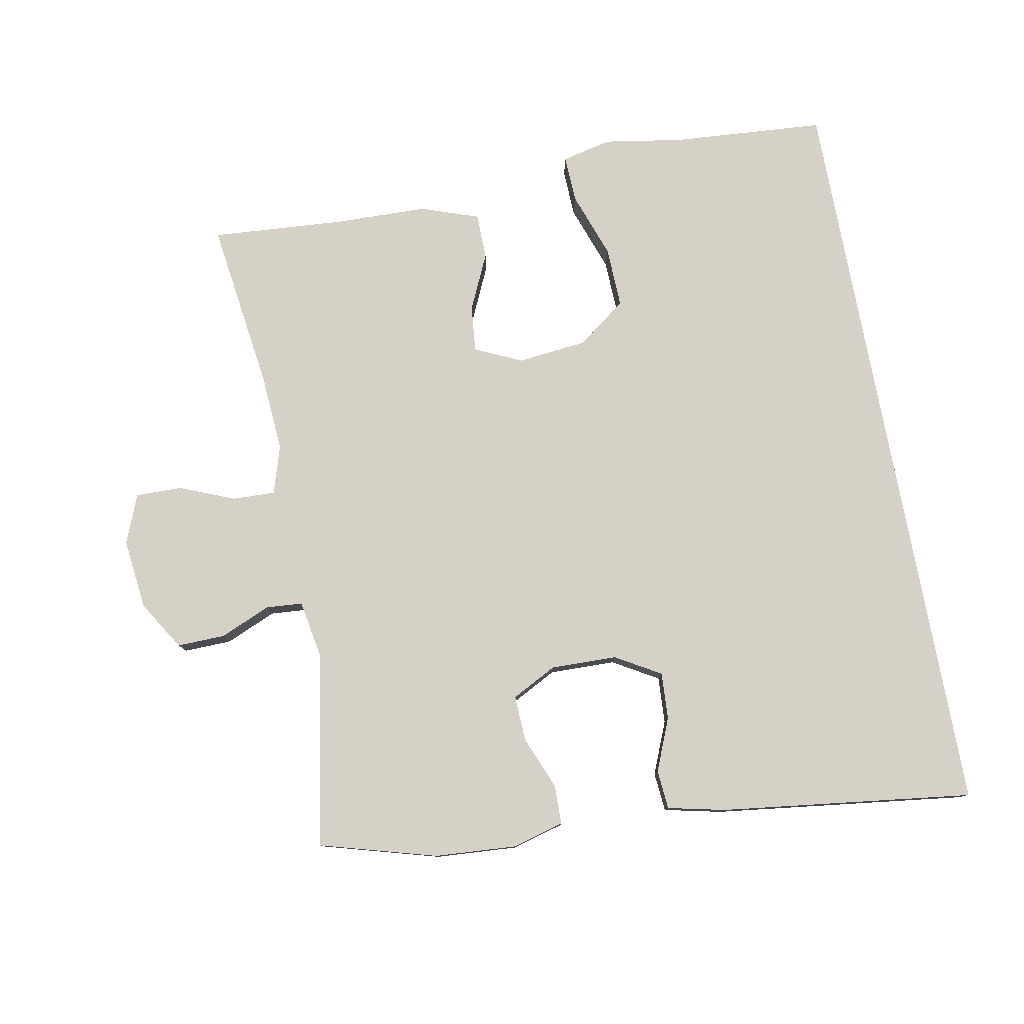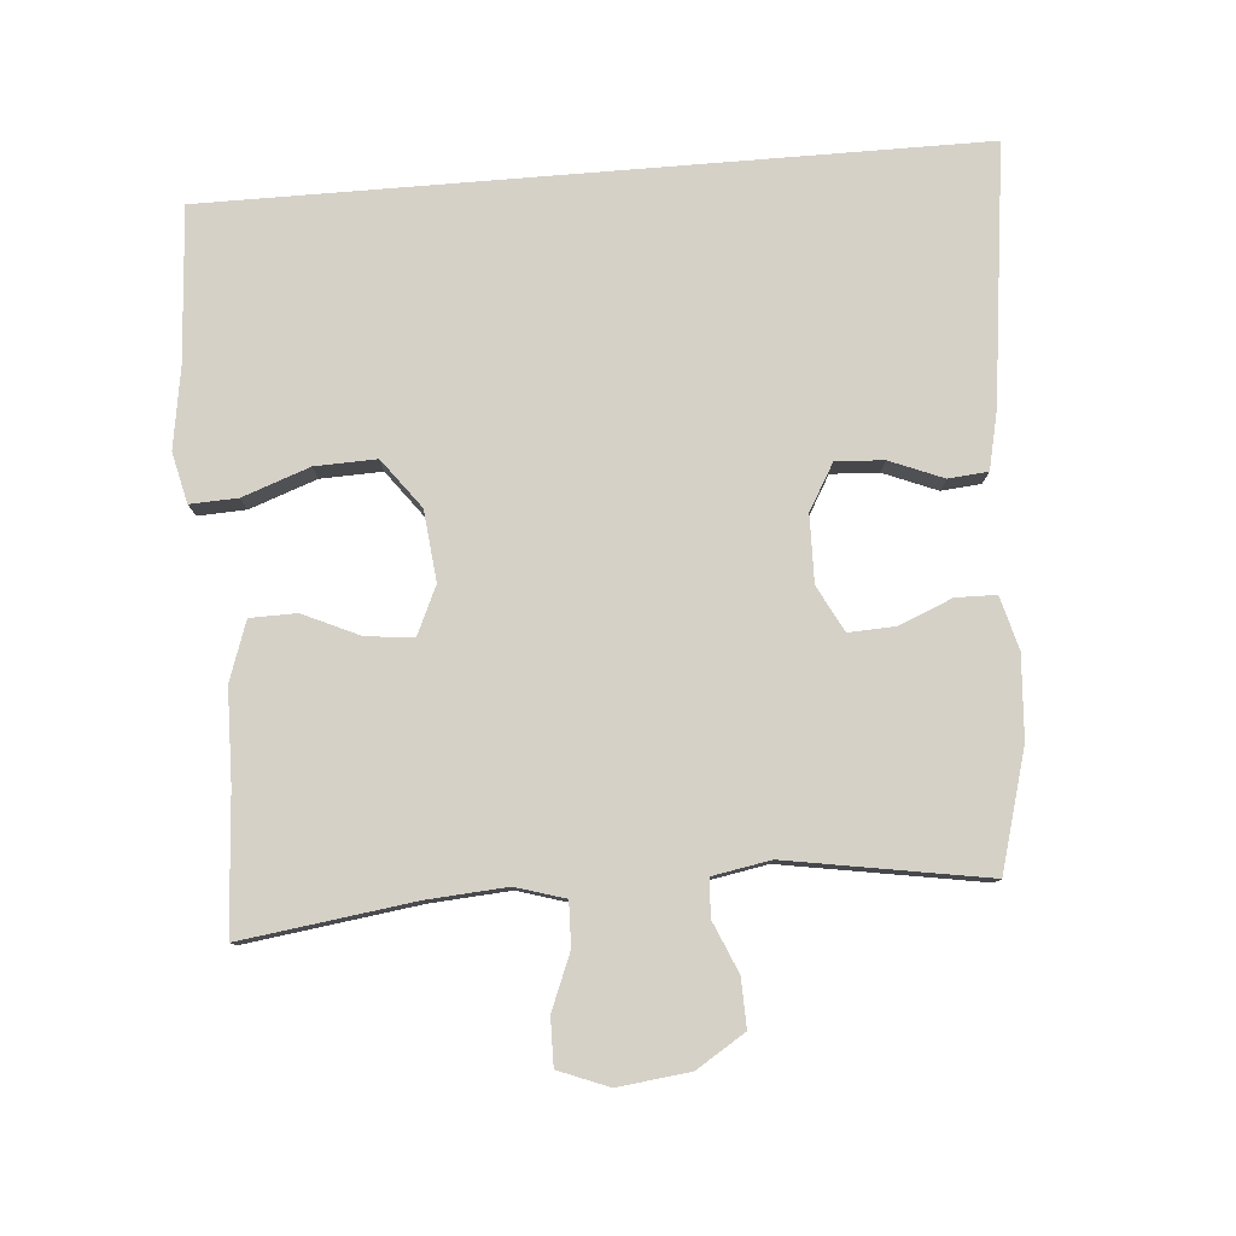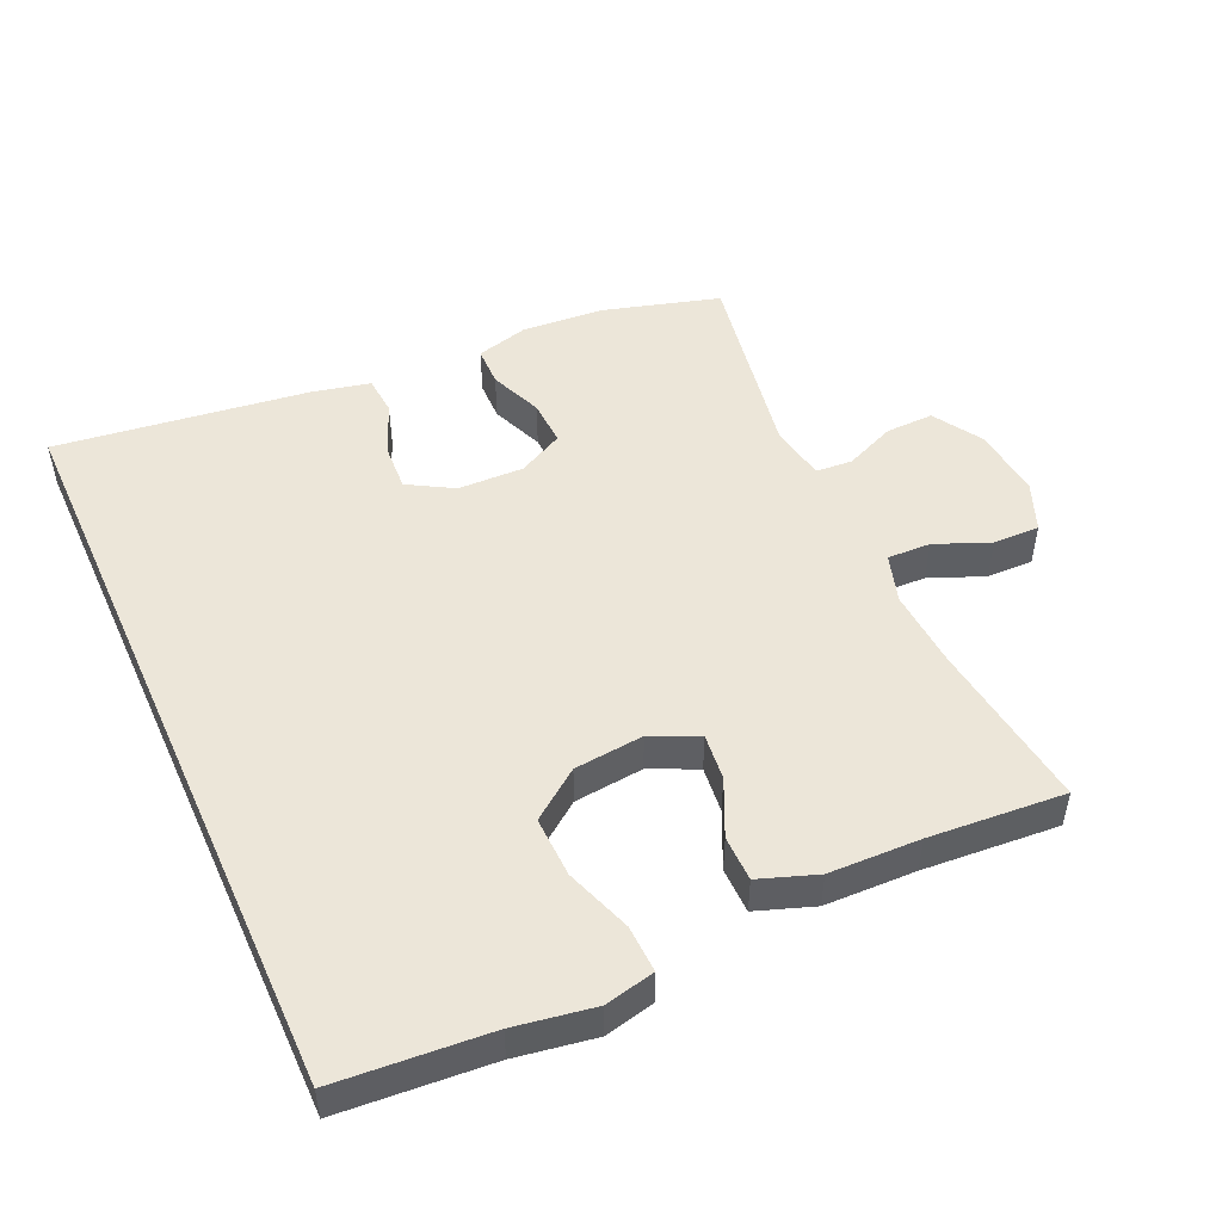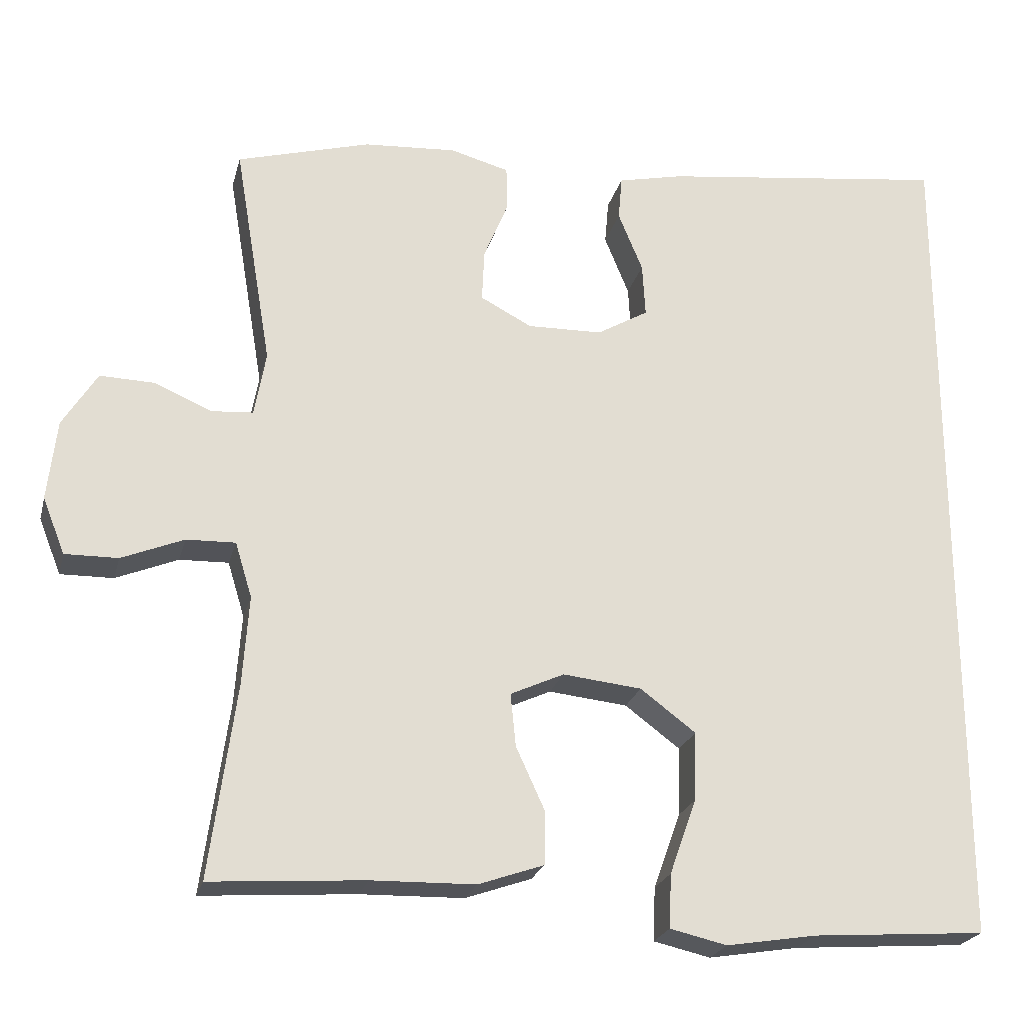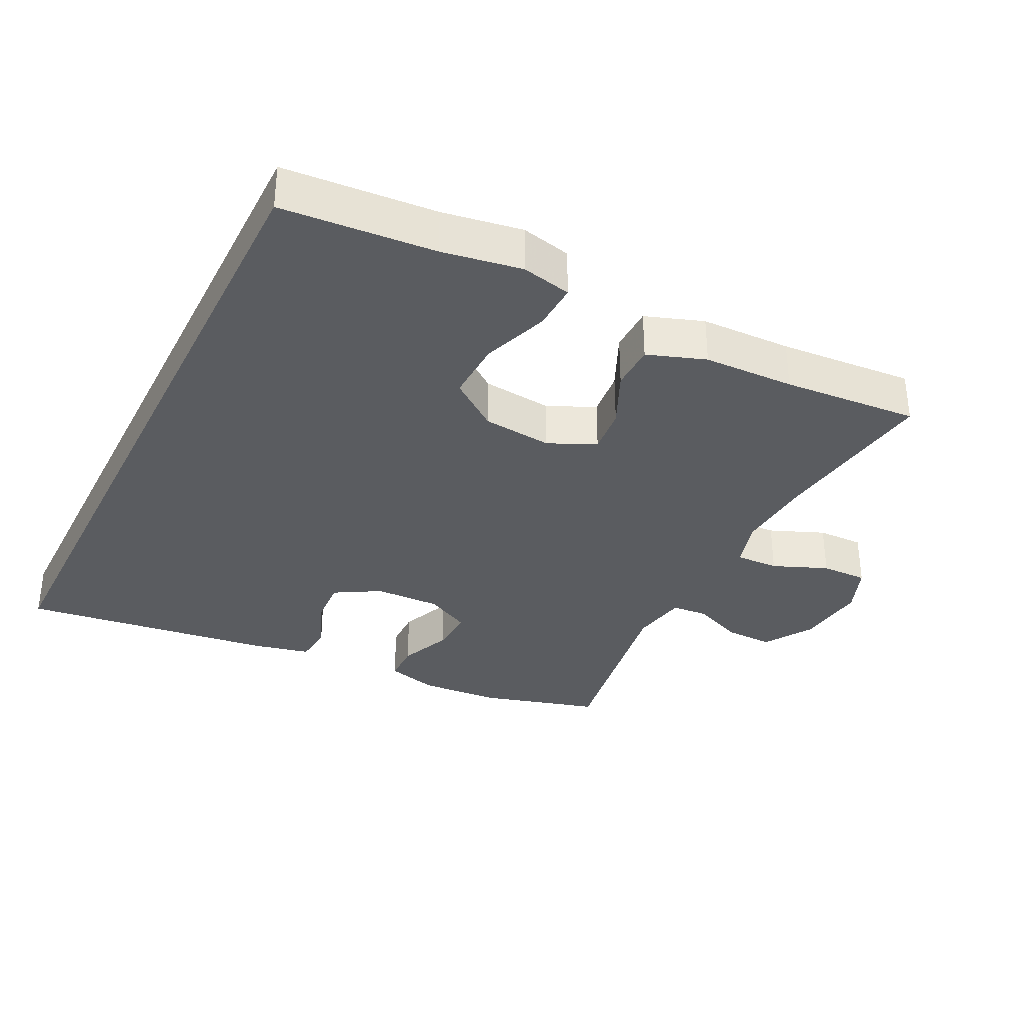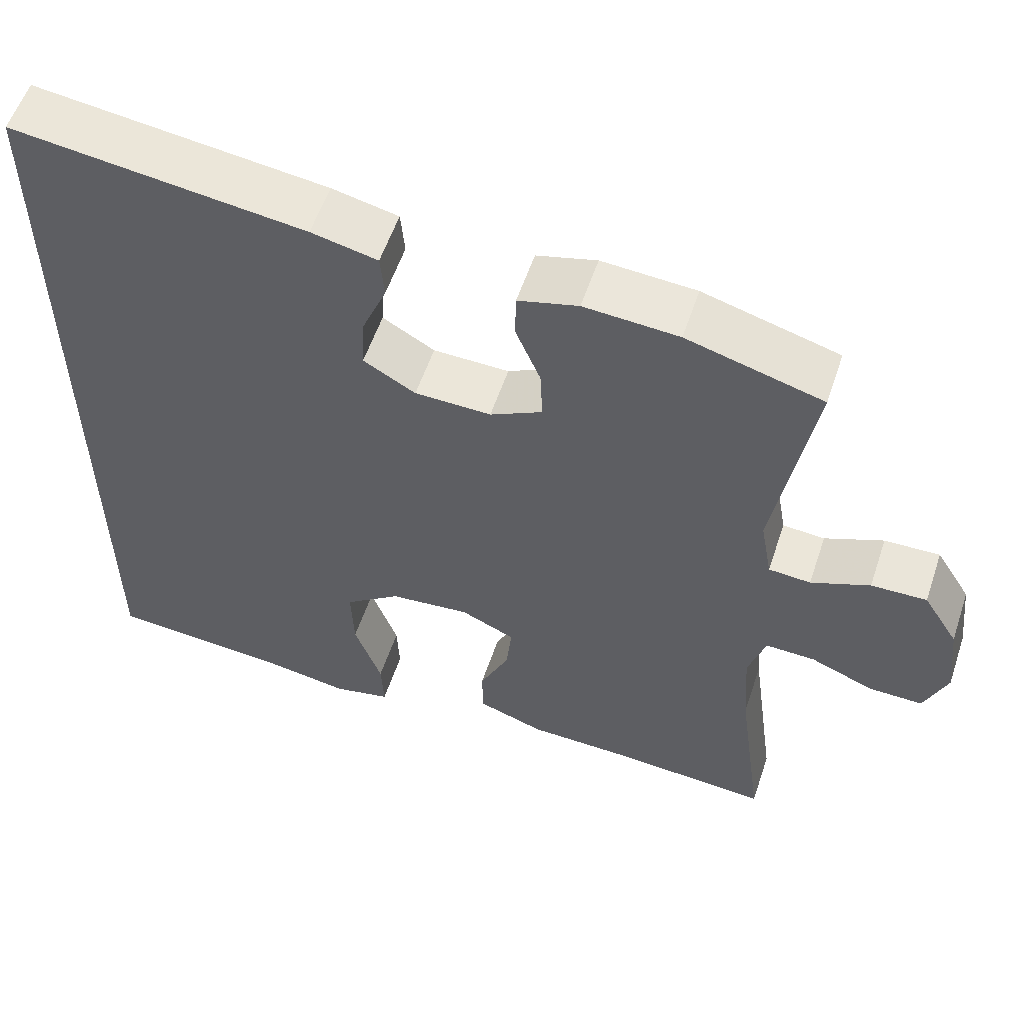
<metadata>
{"format":"obj","ext":"obj","renderer":"f3d","projection":"perspective","resolution":1024,"background":"white","views":[{"elev":79.2,"azim":-10.6,"up":"+Y"},{"elev":79.6,"azim":-94.7,"up":"+Y"},{"elev":49.5,"azim":155.8,"up":"+Y"},{"elev":-23.1,"azim":-13.7,"up":"+Z"},{"elev":-33.9,"azim":153.5,"up":"+Y"},{"elev":56.8,"azim":-161.5,"up":"+Z"}]}
</metadata>
<code>
v 0.5 0.07 0.609
v 0.5 0.07 -0.506
v 0.274 0.07 -0.522
v 0.156 0.07 -0.541
v 0.082 0.07 -0.524
v 0.085 0.07 -0.454
v 0.12 0.07 -0.356
v 0.123 0.07 -0.266
v 0.051 0.07 -0.212
v -0.052 0.07 -0.201
v -0.122 0.07 -0.233
v -0.115 0.07 -0.302
v -0.077 0.07 -0.385
v -0.078 0.07 -0.453
v -0.164 0.07 -0.483
v -0.299 0.07 -0.486
v -0.5 0.07 -0.5
v -0.466 0.07 -0.248
v -0.458 0.07 -0.132
v -0.48 0.07 -0.06
v -0.544 0.07 -0.062
v -0.625 0.07 -0.095
v -0.694 0.07 -0.096
v -0.723 0.07 -0.023
v -0.711 0.07 0.082
v -0.666 0.07 0.154
v -0.595 0.07 0.152
v -0.52 0.07 0.12
v -0.466 0.07 0.124
v -0.451 0.07 0.208
v -0.5 0.07 0.5
v -0.326 0.07 0.549
v -0.205 0.07 0.557
v -0.128 0.07 0.536
v -0.127 0.07 0.477
v -0.159 0.07 0.399
v -0.162 0.07 0.331
v -0.095 0.07 0.296
v 0.003 0.07 0.298
v 0.07 0.07 0.337
v 0.066 0.07 0.407
v 0.034 0.07 0.485
v 0.039 0.07 0.543
v 0.124 0.07 0.562
v 0.5 0 0.609
v 0.5 0 -0.506
v 0.274 0 -0.522
v 0.156 0 -0.541
v 0.082 0 -0.524
v 0.085 0 -0.454
v 0.12 0 -0.356
v 0.123 0 -0.266
v 0.051 0 -0.212
v -0.052 0 -0.201
v -0.122 0 -0.233
v -0.115 0 -0.302
v -0.077 0 -0.385
v -0.078 0 -0.453
v -0.164 0 -0.483
v -0.299 0 -0.486
v -0.5 0 -0.5
v -0.466 0 -0.248
v -0.458 0 -0.132
v -0.48 0 -0.06
v -0.544 0 -0.062
v -0.625 0 -0.095
v -0.694 0 -0.096
v -0.723 0 -0.023
v -0.711 0 0.082
v -0.666 0 0.154
v -0.595 0 0.152
v -0.52 0 0.12
v -0.466 0 0.124
v -0.451 0 0.208
v -0.5 0 0.5
v -0.326 0 0.549
v -0.205 0 0.557
v -0.128 0 0.536
v -0.127 0 0.477
v -0.159 0 0.399
v -0.162 0 0.331
v -0.095 0 0.296
v 0.003 0 0.298
v 0.07 0 0.337
v 0.066 0 0.407
v 0.034 0 0.485
v 0.039 0 0.543
v 0.124 0 0.562
f 41 42 43 44
f 40 41 44 1
f 33 34 35 36
f 33 36 37
f 30 31 32 33
f 29 30 33 37
f 25 26 27 28
f 25 28 29
f 24 25 29
f 21 22 23 24
f 20 21 24 29
f 19 20 29 37
f 16 17 18
f 12 13 14 15
f 11 12 15 16
f 4 5 6 7
f 3 4 7 8
f 40 1 2 3
f 39 40 3 8
f 18 19 37 38
f 11 16 18 38
f 10 11 38 39
f 9 10 39
f 8 9 39
f 88 87 86 85
f 45 88 85 84
f 80 79 78 77
f 81 80 77
f 77 76 75 74
f 81 77 74 73
f 72 71 70 69
f 73 72 69
f 73 69 68
f 68 67 66 65
f 73 68 65 64
f 81 73 64 63
f 62 61 60
f 59 58 57 56
f 60 59 56 55
f 51 50 49 48
f 52 51 48 47
f 47 46 45 84
f 52 47 84 83
f 82 81 63 62
f 82 62 60 55
f 83 82 55 54
f 83 54 53
f 83 53 52
f 1 45 46 2
f 2 46 47 3
f 3 47 48 4
f 4 48 49 5
f 5 49 50 6
f 6 50 51 7
f 7 51 52 8
f 8 52 53 9
f 9 53 54 10
f 10 54 55 11
f 11 55 56 12
f 12 56 57 13
f 13 57 58 14
f 14 58 59 15
f 15 59 60 16
f 16 60 61 17
f 17 61 62 18
f 18 62 63 19
f 19 63 64 20
f 20 64 65 21
f 21 65 66 22
f 22 66 67 23
f 23 67 68 24
f 24 68 69 25
f 25 69 70 26
f 26 70 71 27
f 27 71 72 28
f 28 72 73 29
f 29 73 74 30
f 30 74 75 31
f 31 75 76 32
f 32 76 77 33
f 33 77 78 34
f 34 78 79 35
f 35 79 80 36
f 36 80 81 37
f 37 81 82 38
f 38 82 83 39
f 39 83 84 40
f 40 84 85 41
f 41 85 86 42
f 42 86 87 43
f 43 87 88 44
f 44 88 45 1

</code>
